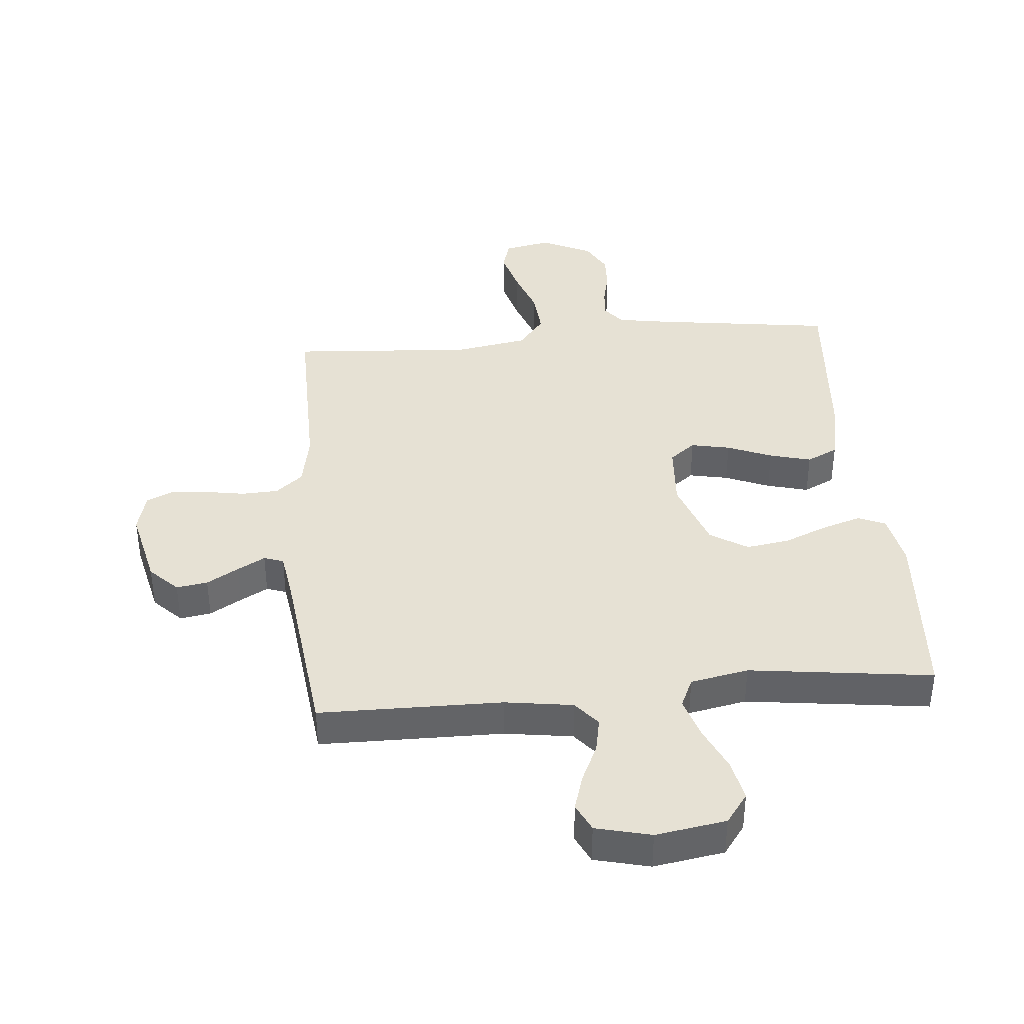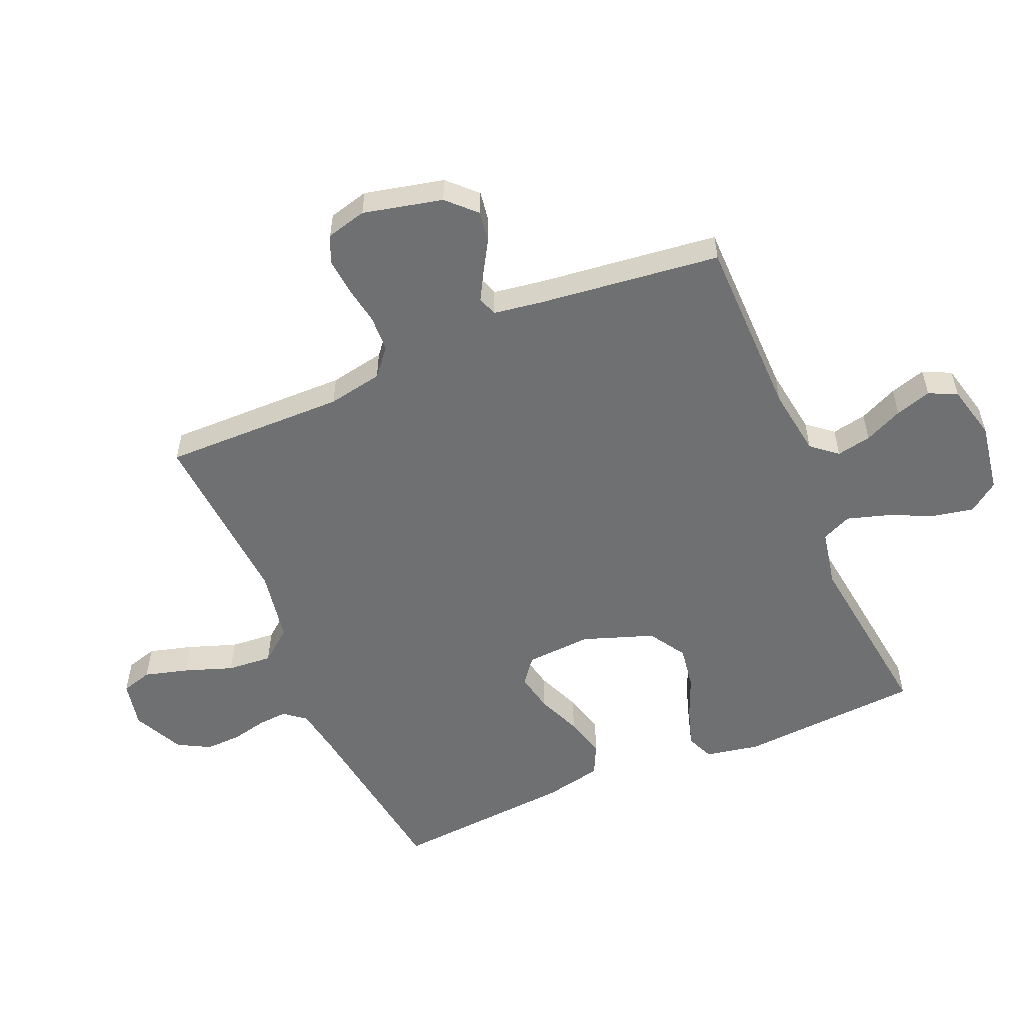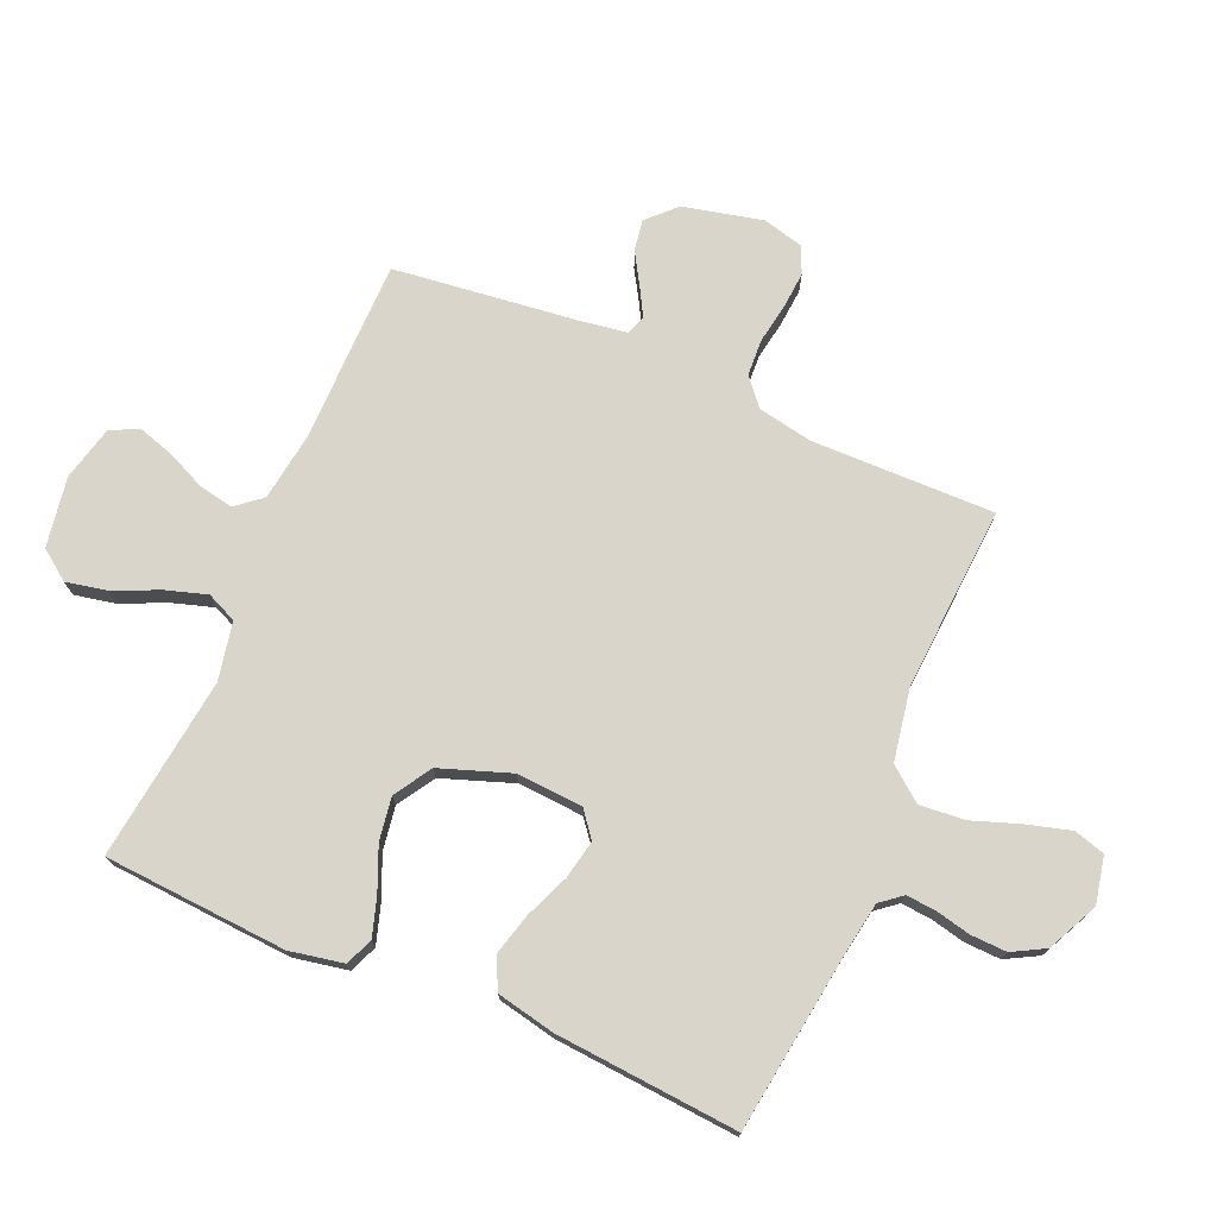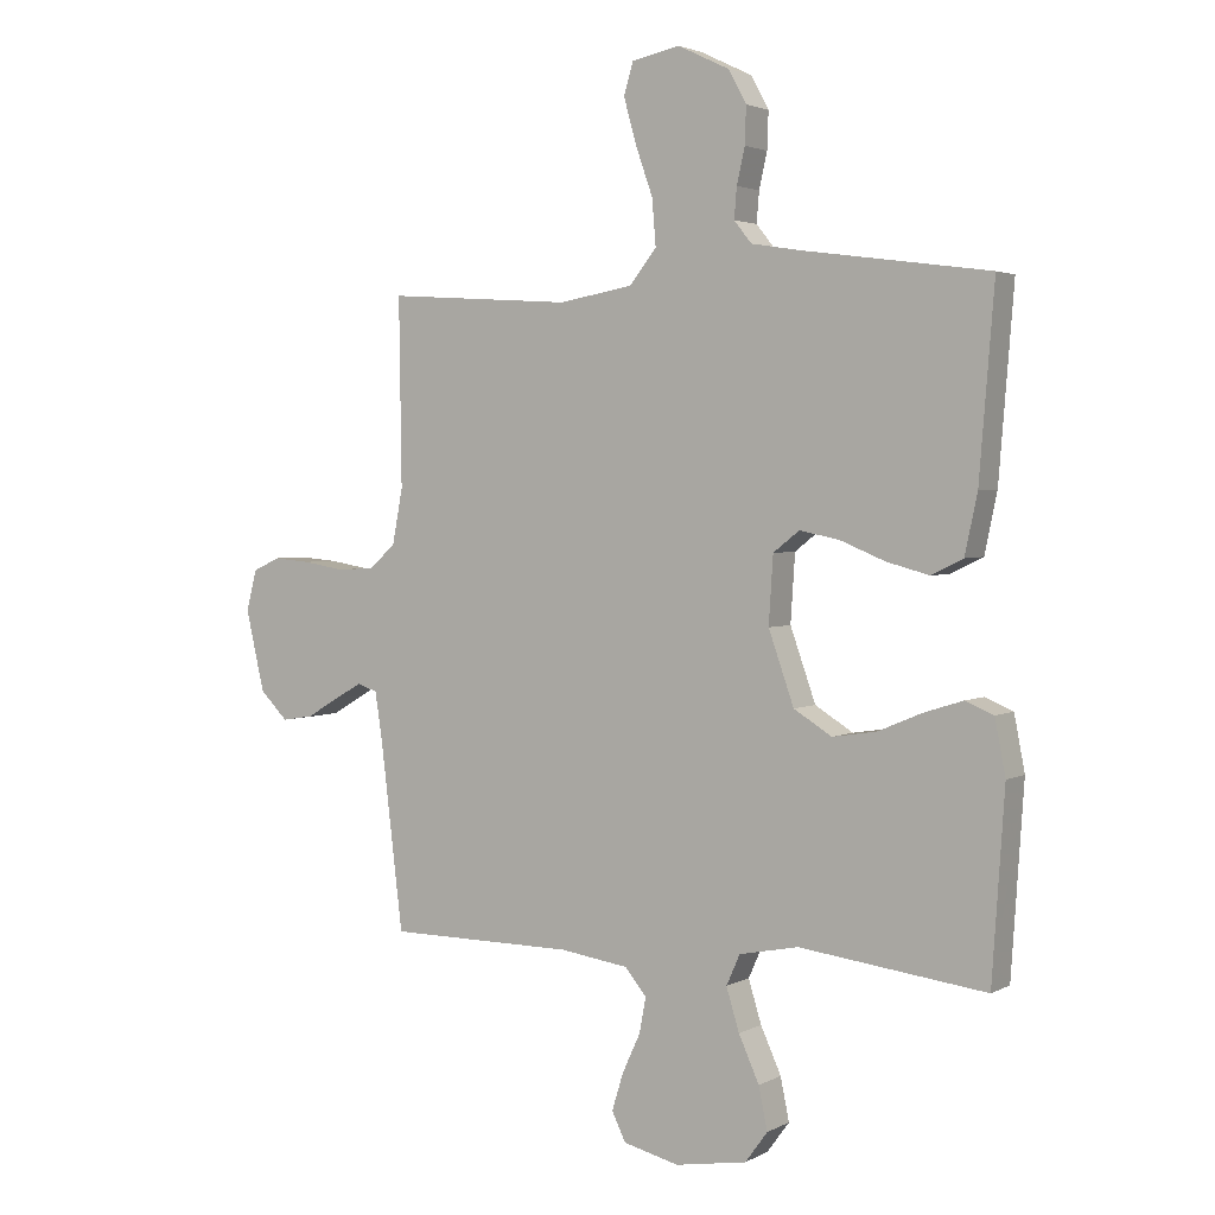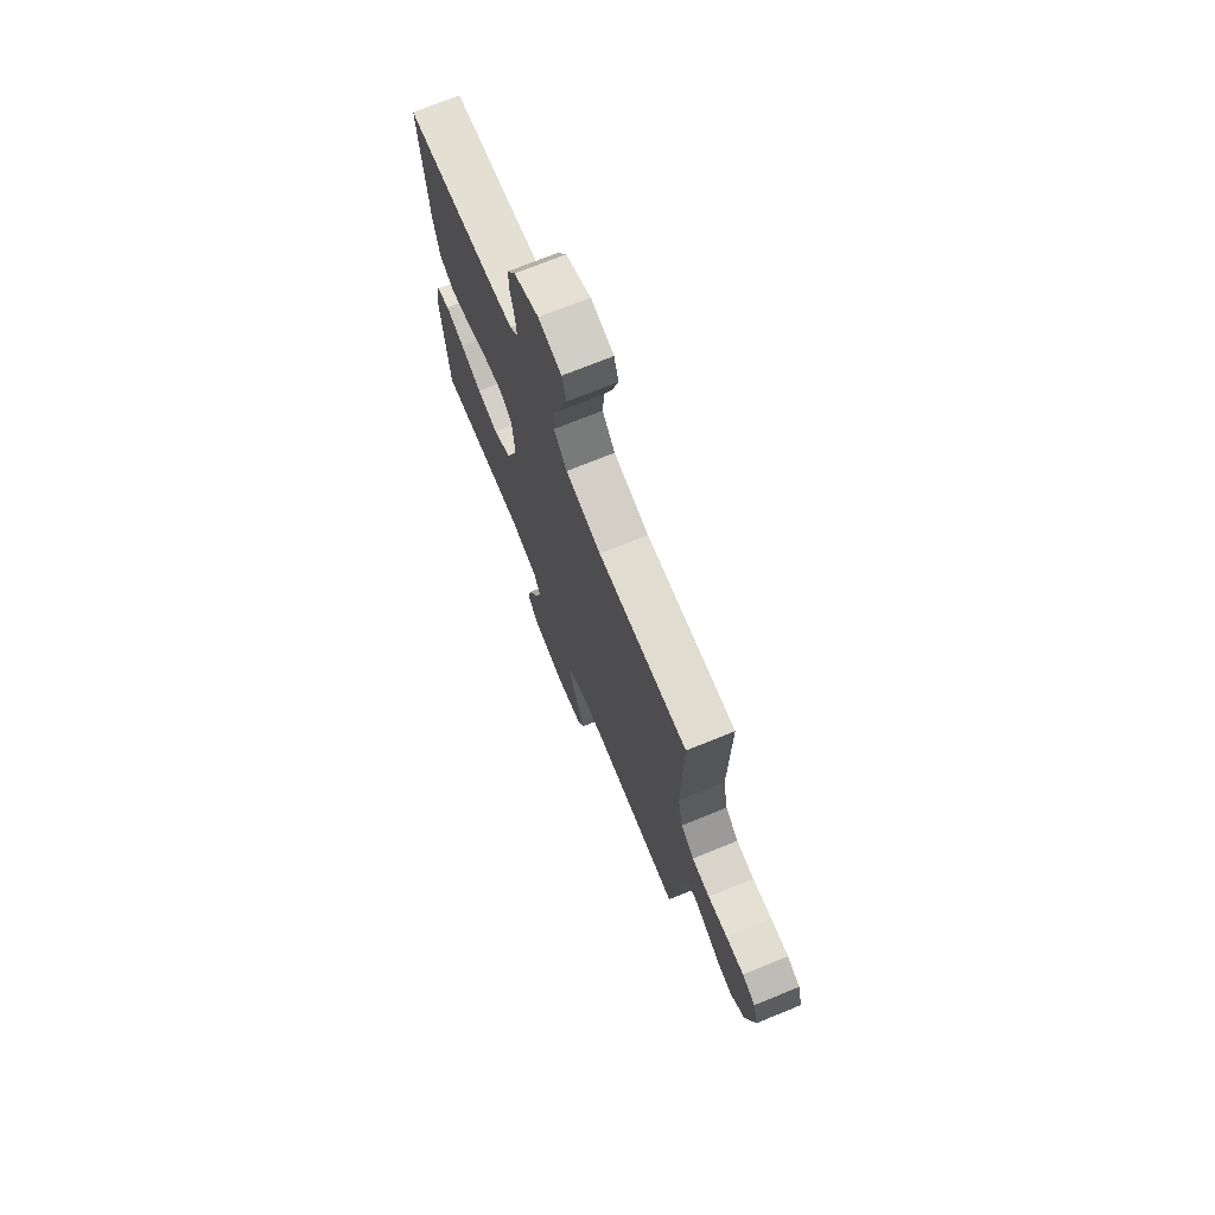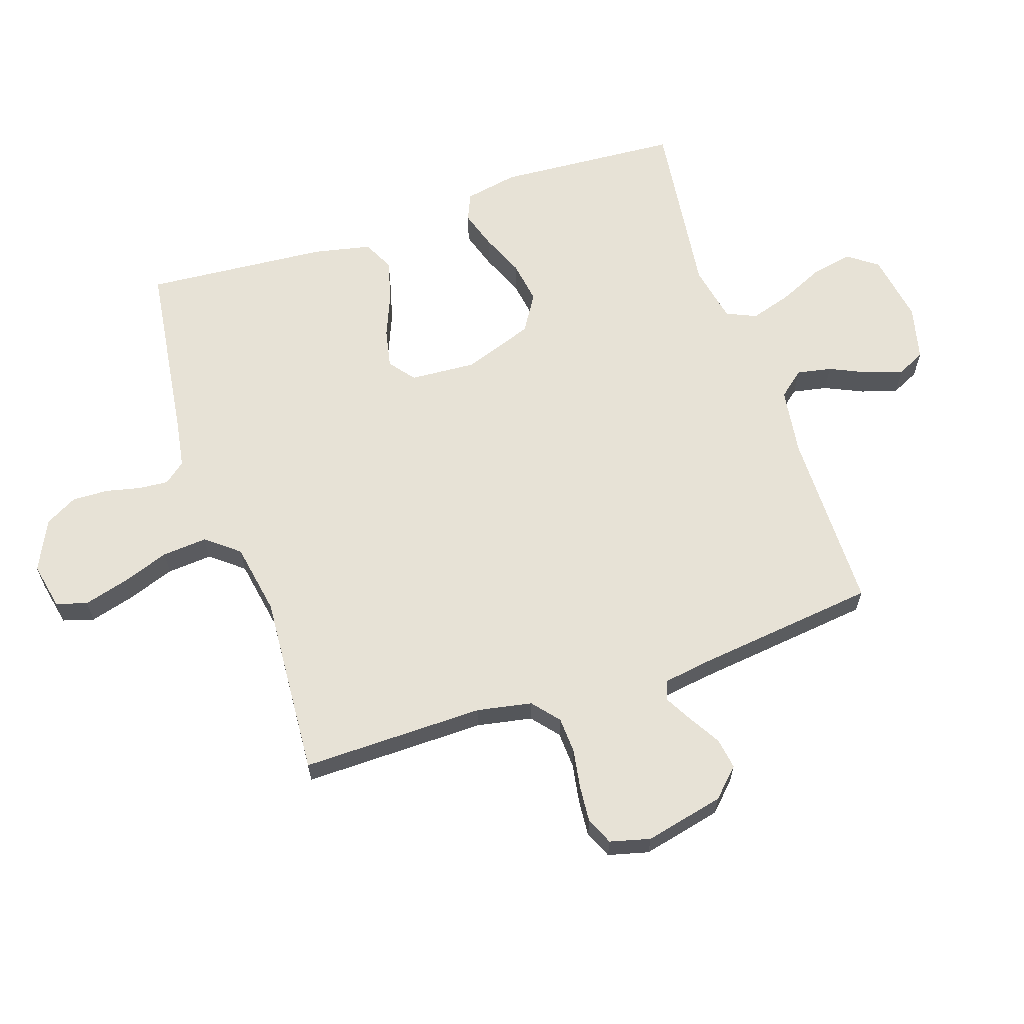
<metadata>
{"format":"obj","ext":"obj","renderer":"f3d","projection":"perspective","resolution":1024,"background":"white","views":[{"elev":39.1,"azim":175.0,"up":"+Y"},{"elev":-54.9,"azim":113.2,"up":"+Y"},{"elev":74.2,"azim":-66.7,"up":"+Y"},{"elev":2.8,"azim":-149.2,"up":"+Z"},{"elev":72.7,"azim":67.9,"up":"+Z"},{"elev":63.3,"azim":71.5,"up":"+Y"}]}
</metadata>
<code>
v 0.5 0.07 -0.5
v 0.2 0.07 -0.502
v 0.089 0.07 -0.518
v 0.054 0.07 -0.56
v 0.065 0.07 -0.617
v 0.094 0.07 -0.68
v 0.112 0.07 -0.739
v 0.09 0.07 -0.785
v 0 0.07 -0.807
v -0.115 0.07 -0.788
v -0.151 0.07 -0.739
v -0.137 0.07 -0.671
v -0.104 0.07 -0.598
v -0.083 0.07 -0.53
v -0.105 0.07 -0.481
v -0.2 0.07 -0.462
v -0.5 0.07 -0.5
v -0.52 0.07 -0.2
v -0.503 0.07 -0.112
v -0.458 0.07 -0.093
v -0.395 0.07 -0.113
v -0.324 0.07 -0.143
v -0.253 0.07 -0.154
v -0.192 0.07 -0.116
v -0.151 0.07 0
v -0.158 0.07 0.108
v -0.2 0.07 0.141
v -0.264 0.07 0.128
v -0.337 0.07 0.098
v -0.405 0.07 0.08
v -0.456 0.07 0.105
v -0.476 0.07 0.2
v -0.5 0.07 0.5
v -0.2 0.07 0.541
v -0.121 0.07 0.554
v -0.093 0.07 0.589
v -0.097 0.07 0.638
v -0.11 0.07 0.695
v -0.112 0.07 0.754
v -0.083 0.07 0.807
v 0 0.07 0.847
v 0.077 0.07 0.831
v 0.092 0.07 0.78
v 0.072 0.07 0.708
v 0.044 0.07 0.629
v 0.038 0.07 0.555
v 0.081 0.07 0.501
v 0.2 0.07 0.48
v 0.5 0.07 0.5
v 0.496 0.07 0.2
v 0.513 0.07 0.11
v 0.557 0.07 0.073
v 0.617 0.07 0.07
v 0.682 0.07 0.081
v 0.742 0.07 0.086
v 0.786 0.07 0.066
v 0.803 0.07 0
v 0.773 0.07 -0.13
v 0.728 0.07 -0.175
v 0.677 0.07 -0.167
v 0.625 0.07 -0.136
v 0.58 0.07 -0.111
v 0.548 0.07 -0.122
v 0.536 0.07 -0.2
v 0.5 0 -0.5
v 0.2 0 -0.502
v 0.089 0 -0.518
v 0.054 0 -0.56
v 0.065 0 -0.617
v 0.094 0 -0.68
v 0.112 0 -0.739
v 0.09 0 -0.785
v 0 0 -0.807
v -0.115 0 -0.788
v -0.151 0 -0.739
v -0.137 0 -0.671
v -0.104 0 -0.598
v -0.083 0 -0.53
v -0.105 0 -0.481
v -0.2 0 -0.462
v -0.5 0 -0.5
v -0.52 0 -0.2
v -0.503 0 -0.112
v -0.458 0 -0.093
v -0.395 0 -0.113
v -0.324 0 -0.143
v -0.253 0 -0.154
v -0.192 0 -0.116
v -0.151 0 0
v -0.158 0 0.108
v -0.2 0 0.141
v -0.264 0 0.128
v -0.337 0 0.098
v -0.405 0 0.08
v -0.456 0 0.105
v -0.476 0 0.2
v -0.5 0 0.5
v -0.2 0 0.541
v -0.121 0 0.554
v -0.093 0 0.589
v -0.097 0 0.638
v -0.11 0 0.695
v -0.112 0 0.754
v -0.083 0 0.807
v 0 0 0.847
v 0.077 0 0.831
v 0.092 0 0.78
v 0.072 0 0.708
v 0.044 0 0.629
v 0.038 0 0.555
v 0.081 0 0.501
v 0.2 0 0.48
v 0.5 0 0.5
v 0.496 0 0.2
v 0.513 0 0.11
v 0.557 0 0.073
v 0.617 0 0.07
v 0.682 0 0.081
v 0.742 0 0.086
v 0.786 0 0.066
v 0.803 0 0
v 0.773 0 -0.13
v 0.728 0 -0.175
v 0.677 0 -0.167
v 0.625 0 -0.136
v 0.58 0 -0.111
v 0.548 0 -0.122
v 0.536 0 -0.2
f 58 59 60 61
f 58 61 62
f 57 58 62
f 56 57 62 63
f 53 54 55 56
f 48 49 50
f 47 48 50 51
f 42 43 44 45
f 40 41 42 45
f 40 45 46
f 37 38 39 40
f 36 37 40 46
f 35 36 46 47
f 31 32 33 34
f 28 29 30 31
f 27 28 31 34
f 26 27 34 35
f 19 20 21 22
f 17 18 19 22
f 16 17 22 23
f 15 16 23 24
f 10 11 12 13
f 10 13 14
f 9 10 14
f 8 9 14
f 5 6 7 8
f 4 5 8 14
f 3 4 14 15
f 64 1 2
f 63 64 2 3
f 53 56 63
f 52 53 63 3
f 26 35 47 51
f 25 26 51 52
f 24 25 52
f 3 15 24 52
f 125 124 123 122
f 126 125 122
f 126 122 121
f 127 126 121 120
f 120 119 118 117
f 114 113 112
f 115 114 112 111
f 109 108 107 106
f 109 106 105 104
f 110 109 104
f 104 103 102 101
f 110 104 101 100
f 111 110 100 99
f 98 97 96 95
f 95 94 93 92
f 98 95 92 91
f 99 98 91 90
f 86 85 84 83
f 86 83 82 81
f 87 86 81 80
f 88 87 80 79
f 77 76 75 74
f 78 77 74
f 78 74 73
f 78 73 72
f 72 71 70 69
f 78 72 69 68
f 79 78 68 67
f 66 65 128
f 67 66 128 127
f 127 120 117
f 67 127 117 116
f 115 111 99 90
f 116 115 90 89
f 116 89 88
f 116 88 79 67
f 1 65 66 2
f 2 66 67 3
f 3 67 68 4
f 4 68 69 5
f 5 69 70 6
f 6 70 71 7
f 7 71 72 8
f 8 72 73 9
f 9 73 74 10
f 10 74 75 11
f 11 75 76 12
f 12 76 77 13
f 13 77 78 14
f 14 78 79 15
f 15 79 80 16
f 16 80 81 17
f 17 81 82 18
f 18 82 83 19
f 19 83 84 20
f 20 84 85 21
f 21 85 86 22
f 22 86 87 23
f 23 87 88 24
f 24 88 89 25
f 25 89 90 26
f 26 90 91 27
f 27 91 92 28
f 28 92 93 29
f 29 93 94 30
f 30 94 95 31
f 31 95 96 32
f 32 96 97 33
f 33 97 98 34
f 34 98 99 35
f 35 99 100 36
f 36 100 101 37
f 37 101 102 38
f 38 102 103 39
f 39 103 104 40
f 40 104 105 41
f 41 105 106 42
f 42 106 107 43
f 43 107 108 44
f 44 108 109 45
f 45 109 110 46
f 46 110 111 47
f 47 111 112 48
f 48 112 113 49
f 49 113 114 50
f 50 114 115 51
f 51 115 116 52
f 52 116 117 53
f 53 117 118 54
f 54 118 119 55
f 55 119 120 56
f 56 120 121 57
f 57 121 122 58
f 58 122 123 59
f 59 123 124 60
f 60 124 125 61
f 61 125 126 62
f 62 126 127 63
f 63 127 128 64
f 64 128 65 1

</code>
